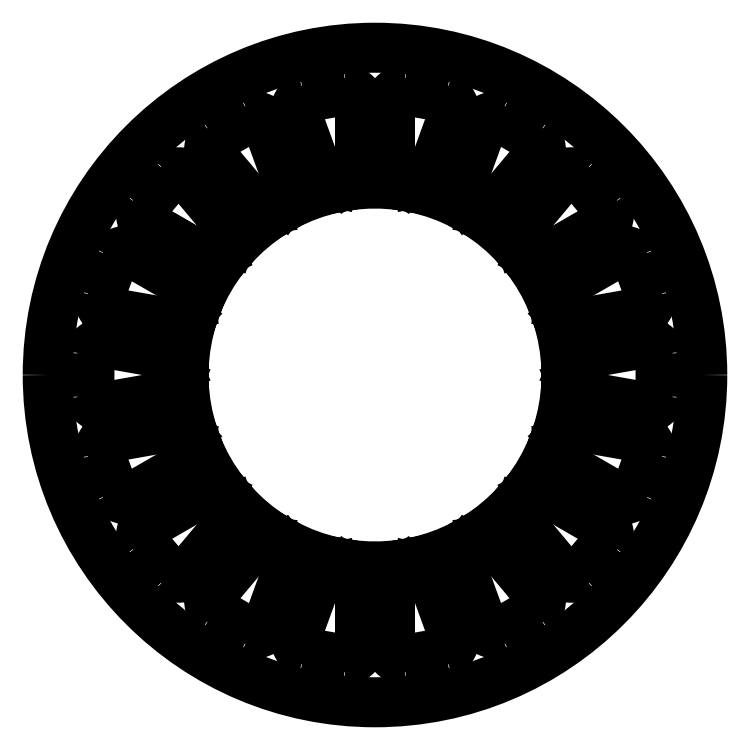
<metadata>
{"format":"dxf","ext":"dxf","renderer":"ezdxf+matplotlib","layout":"modelspace","background":"white","min_lineweight":24,"dpi":150}
</metadata>
<code>
0
SECTION
2
ENTITIES
0
LINE
8
default
10
30.98
20
1.15
30
0
11
31.98
21
1.15
31
0
0
LINE
8
default
10
30.98
20
-1.15
30
0
11
31.98
21
-1.15
31
0
0
LINE
8
default
10
28.72
20
11.68
30
0
11
29.66
21
12.02
31
0
0
LINE
8
default
10
29.5
20
9.515
30
0
11
30.44
21
9.857
31
0
0
LINE
8
default
10
22.99
20
20.79
30
0
11
23.76
21
21.44
31
0
0
LINE
8
default
10
24.47
20
19.03
30
0
11
25.24
21
19.67
31
0
0
LINE
8
default
10
14.49
20
27.4
30
0
11
14.99
21
28.27
31
0
0
LINE
8
default
10
16.49
20
26.25
30
0
11
16.99
21
27.12
31
0
0
LINE
8
default
10
4.247
20
30.71
30
0
11
4.421
21
31.69
31
0
0
LINE
8
default
10
6.512
20
30.31
30
0
11
6.686
21
31.29
31
0
0
LINE
8
default
10
-6.512
20
30.31
30
0
11
-6.686
21
31.29
31
0
0
LINE
8
default
10
-4.247
20
30.71
30
0
11
-4.421
21
31.69
31
0
0
LINE
8
default
10
-16.49
20
26.25
30
0
11
-16.99
21
27.12
31
0
0
LINE
8
default
10
-14.49
20
27.4
30
0
11
-14.99
21
28.27
31
0
0
LINE
8
default
10
-24.47
20
19.03
30
0
11
-25.24
21
19.67
31
0
0
LINE
8
default
10
-22.99
20
20.79
30
0
11
-23.76
21
21.44
31
0
0
LINE
8
default
10
-29.5
20
9.515
30
0
11
-30.44
21
9.857
31
0
0
LINE
8
default
10
-28.72
20
11.68
30
0
11
-29.66
21
12.02
31
0
0
LINE
8
default
10
-30.98
20
-1.15
30
0
11
-31.98
21
-1.15
31
0
0
LINE
8
default
10
-30.98
20
1.15
30
0
11
-31.98
21
1.15
31
0
0
LINE
8
default
10
-28.72
20
-11.68
30
0
11
-29.66
21
-12.02
31
0
0
LINE
8
default
10
-29.5
20
-9.515
30
0
11
-30.44
21
-9.857
31
0
0
LINE
8
default
10
-22.99
20
-20.79
30
0
11
-23.76
21
-21.44
31
0
0
LINE
8
default
10
-24.47
20
-19.03
30
0
11
-25.24
21
-19.67
31
0
0
LINE
8
default
10
-14.49
20
-27.4
30
0
11
-14.99
21
-28.27
31
0
0
LINE
8
default
10
-16.49
20
-26.25
30
0
11
-16.99
21
-27.12
31
0
0
LINE
8
default
10
-4.247
20
-30.71
30
0
11
-4.421
21
-31.69
31
0
0
LINE
8
default
10
-6.512
20
-30.31
30
0
11
-6.686
21
-31.29
31
0
0
LINE
8
default
10
6.512
20
-30.31
30
0
11
6.686
21
-31.29
31
0
0
LINE
8
default
10
4.247
20
-30.71
30
0
11
4.421
21
-31.69
31
0
0
LINE
8
default
10
16.49
20
-26.25
30
0
11
16.99
21
-27.12
31
0
0
LINE
8
default
10
14.49
20
-27.4
30
0
11
14.99
21
-28.27
31
0
0
LINE
8
default
10
24.47
20
-19.03
30
0
11
25.24
21
-19.67
31
0
0
LINE
8
default
10
22.99
20
-20.79
30
0
11
23.76
21
-21.44
31
0
0
LINE
8
default
10
29.5
20
-9.515
30
0
11
30.44
21
-9.857
31
0
0
LINE
8
default
10
28.72
20
-11.68
30
0
11
29.66
21
-12.02
31
0
0
LINE
8
default
10
-4.421
20
31.69
30
0
11
-2.5
21
33
31
0
0
LINE
8
default
10
-8.937
20
31.86
30
0
11
-6.686
21
31.29
31
0
0
LINE
8
default
10
-12.71
20
42.22
30
0
11
-8.937
21
31.86
31
0
0
LINE
8
default
10
-2.5
20
44.02
30
0
11
-2.5
21
33
31
0
0
LINE
8
default
10
-14.99
20
28.27
30
0
11
-13.64
21
30.15
31
0
0
LINE
8
default
10
-19.3
20
26.89
30
0
11
-16.99
21
27.12
31
0
0
LINE
8
default
10
-26.38
20
35.33
30
0
11
-19.3
21
26.89
31
0
0
LINE
8
default
10
-17.41
20
40.51
30
0
11
-13.64
21
30.15
31
0
0
LINE
8
default
10
-23.76
20
21.44
30
0
11
-23.13
21
23.67
31
0
0
LINE
8
default
10
-27.33
20
18.67
30
0
11
-25.24
21
19.67
31
0
0
LINE
8
default
10
-36.87
20
24.18
30
0
11
-27.33
21
18.67
31
0
0
LINE
8
default
10
-30.21
20
32.11
30
0
11
-23.13
21
23.67
31
0
0
LINE
8
default
10
-29.66
20
12.02
30
0
11
-29.83
21
14.33
31
0
0
LINE
8
default
10
-32.06
20
8.192
30
0
11
-30.44
21
9.857
31
0
0
LINE
8
default
10
-42.92
20
10.11
30
0
11
-32.06
21
8.192
31
0
0
LINE
8
default
10
-39.37
20
19.85
30
0
11
-29.83
21
14.33
31
0
0
LINE
8
default
10
-31.98
20
1.15
30
0
11
-32.93
21
3.268
31
0
0
LINE
8
default
10
-32.93
20
-3.268
30
0
11
-31.98
21
-1.15
31
0
0
LINE
8
default
10
-43.79
20
-5.182
30
0
11
-32.93
21
-3.268
31
0
0
LINE
8
default
10
-43.79
20
5.182
30
0
11
-32.93
21
3.268
31
0
0
LINE
8
default
10
-30.44
20
-9.857
30
0
11
-32.06
21
-8.192
31
0
0
LINE
8
default
10
-29.83
20
-14.33
30
0
11
-29.66
21
-12.02
31
0
0
LINE
8
default
10
-39.37
20
-19.85
30
0
11
-29.83
21
-14.33
31
0
0
LINE
8
default
10
-42.92
20
-10.11
30
0
11
-32.06
21
-8.192
31
0
0
LINE
8
default
10
-25.24
20
-19.67
30
0
11
-27.33
21
-18.67
31
0
0
LINE
8
default
10
-23.13
20
-23.67
30
0
11
-23.76
21
-21.44
31
0
0
LINE
8
default
10
-30.21
20
-32.11
30
0
11
-23.13
21
-23.67
31
0
0
LINE
8
default
10
-36.87
20
-24.18
30
0
11
-27.33
21
-18.67
31
0
0
LINE
8
default
10
-16.99
20
-27.12
30
0
11
-19.3
21
-26.89
31
0
0
LINE
8
default
10
-13.64
20
-30.15
30
0
11
-14.99
21
-28.27
31
0
0
LINE
8
default
10
-17.41
20
-40.51
30
0
11
-13.64
21
-30.15
31
0
0
LINE
8
default
10
-26.38
20
-35.33
30
0
11
-19.3
21
-26.89
31
0
0
LINE
8
default
10
-6.686
20
-31.29
30
0
11
-8.937
21
-31.86
31
0
0
LINE
8
default
10
-2.5
20
-33
30
0
11
-4.421
21
-31.69
31
0
0
LINE
8
default
10
-2.5
20
-44.02
30
0
11
-2.5
21
-33
31
0
0
LINE
8
default
10
-12.71
20
-42.22
30
0
11
-8.937
21
-31.86
31
0
0
LINE
8
default
10
4.421
20
-31.69
30
0
11
2.5
21
-33
31
0
0
LINE
8
default
10
8.937
20
-31.86
30
0
11
6.686
21
-31.29
31
0
0
LINE
8
default
10
12.71
20
-42.22
30
0
11
8.937
21
-31.86
31
0
0
LINE
8
default
10
2.5
20
-44.02
30
0
11
2.5
21
-33
31
0
0
LINE
8
default
10
14.99
20
-28.27
30
0
11
13.64
21
-30.15
31
0
0
LINE
8
default
10
19.3
20
-26.89
30
0
11
16.99
21
-27.12
31
0
0
LINE
8
default
10
26.38
20
-35.33
30
0
11
19.3
21
-26.89
31
0
0
LINE
8
default
10
17.41
20
-40.51
30
0
11
13.64
21
-30.15
31
0
0
LINE
8
default
10
23.76
20
-21.44
30
0
11
23.13
21
-23.67
31
0
0
LINE
8
default
10
27.33
20
-18.67
30
0
11
25.24
21
-19.67
31
0
0
LINE
8
default
10
36.87
20
-24.18
30
0
11
27.33
21
-18.67
31
0
0
LINE
8
default
10
30.21
20
-32.11
30
0
11
23.13
21
-23.67
31
0
0
LINE
8
default
10
29.66
20
-12.02
30
0
11
29.83
21
-14.33
31
0
0
LINE
8
default
10
32.06
20
-8.192
30
0
11
30.44
21
-9.857
31
0
0
LINE
8
default
10
42.92
20
-10.11
30
0
11
32.06
21
-8.192
31
0
0
LINE
8
default
10
39.37
20
-19.85
30
0
11
29.83
21
-14.33
31
0
0
LINE
8
default
10
31.98
20
-1.15
30
0
11
32.93
21
-3.268
31
0
0
LINE
8
default
10
32.93
20
3.268
30
0
11
31.98
21
1.15
31
0
0
LINE
8
default
10
43.79
20
5.182
30
0
11
32.93
21
3.268
31
0
0
LINE
8
default
10
43.79
20
-5.182
30
0
11
32.93
21
-3.268
31
0
0
LINE
8
default
10
30.44
20
9.857
30
0
11
32.06
21
8.192
31
0
0
LINE
8
default
10
29.83
20
14.33
30
0
11
29.66
21
12.02
31
0
0
LINE
8
default
10
39.37
20
19.85
30
0
11
29.83
21
14.33
31
0
0
LINE
8
default
10
42.92
20
10.11
30
0
11
32.06
21
8.192
31
0
0
LINE
8
default
10
25.24
20
19.67
30
0
11
27.33
21
18.67
31
0
0
LINE
8
default
10
23.13
20
23.67
30
0
11
23.76
21
21.44
31
0
0
LINE
8
default
10
30.21
20
32.11
30
0
11
23.13
21
23.67
31
0
0
LINE
8
default
10
36.87
20
24.18
30
0
11
27.33
21
18.67
31
0
0
LINE
8
default
10
16.99
20
27.12
30
0
11
19.3
21
26.89
31
0
0
LINE
8
default
10
13.64
20
30.15
30
0
11
14.99
21
28.27
31
0
0
LINE
8
default
10
17.41
20
40.51
30
0
11
13.64
21
30.15
31
0
0
LINE
8
default
10
26.38
20
35.33
30
0
11
19.3
21
26.89
31
0
0
LINE
8
default
10
6.686
20
31.29
30
0
11
8.937
21
31.86
31
0
0
LINE
8
default
10
2.5
20
33
30
0
11
4.421
21
31.69
31
0
0
LINE
8
default
10
2.5
20
44.02
30
0
11
2.5
21
33
31
0
0
LINE
8
default
10
12.71
20
42.22
30
0
11
8.937
21
31.86
31
0
0
LINE
8
default
10
-8.937
20
31.86
30
0
11
-2.5
21
33
31
0
0
LINE
8
default
10
-19.3
20
26.89
30
0
11
-13.64
21
30.15
31
0
0
LINE
8
default
10
-27.33
20
18.67
30
0
11
-23.13
21
23.67
31
0
0
LINE
8
default
10
-32.06
20
8.192
30
0
11
-29.83
21
14.33
31
0
0
LINE
8
default
10
-32.93
20
-3.268
30
0
11
-32.93
21
3.268
31
0
0
LINE
8
default
10
-29.83
20
-14.33
30
0
11
-32.06
21
-8.192
31
0
0
LINE
8
default
10
-23.13
20
-23.67
30
0
11
-27.33
21
-18.67
31
0
0
LINE
8
default
10
-13.64
20
-30.15
30
0
11
-19.3
21
-26.89
31
0
0
LINE
8
default
10
-2.5
20
-33
30
0
11
-8.937
21
-31.86
31
0
0
LINE
8
default
10
8.937
20
-31.86
30
0
11
2.5
21
-33
31
0
0
LINE
8
default
10
19.3
20
-26.89
30
0
11
13.64
21
-30.15
31
0
0
LINE
8
default
10
27.33
20
-18.67
30
0
11
23.13
21
-23.67
31
0
0
LINE
8
default
10
32.06
20
-8.192
30
0
11
29.83
21
-14.33
31
0
0
LINE
8
default
10
32.93
20
3.268
30
0
11
32.93
21
-3.268
31
0
0
LINE
8
default
10
29.83
20
14.33
30
0
11
32.06
21
8.192
31
0
0
LINE
8
default
10
23.13
20
23.67
30
0
11
27.33
21
18.67
31
0
0
LINE
8
default
10
13.64
20
30.15
30
0
11
19.3
21
26.89
31
0
0
LINE
8
default
10
2.5
20
33
30
0
11
8.937
21
31.86
31
0
0
ARC
8
default
10
4.441e-15
20
2.132e-14
30
0
40
31
50
282.1
51
297.9
0
ARC
8
default
10
3.553e-15
20
2.842e-14
30
0
40
31
50
302.1
51
317.9
0
ARC
8
default
10
-3.553e-15
20
1.066e-14
30
0
40
31
50
322.1
51
337.9
0
ARC
8
default
10
-1.066e-14
20
1.954e-14
30
0
40
31
50
342.1
51
357.9
0
ARC
8
default
10
0
20
0
30
0
40
53
50
0
51
180
0
ARC
8
default
10
0
20
0
30
0
40
53
50
180
51
0
0
ARC
8
default
10
7.994e-15
20
-1.421e-14
30
0
40
31
50
102.1
51
117.9
0
ARC
8
default
10
-2.132e-14
20
-2.487e-14
30
0
40
31
50
122.1
51
137.9
0
ARC
8
default
10
7.105e-15
20
-2.132e-14
30
0
40
31
50
142.1
51
157.9
0
ARC
8
default
10
7.105e-15
20
-2.309e-14
30
0
40
31
50
162.1
51
177.9
0
ARC
8
default
10
1.066e-14
20
-9.104e-15
30
0
40
31
50
182.1
51
197.9
0
ARC
8
default
10
1.776e-14
20
-3.553e-15
30
0
40
31
50
202.1
51
217.9
0
ARC
8
default
10
1.421e-14
20
-7.105e-15
30
0
40
31
50
222.1
51
237.9
0
ARC
8
default
10
2.132e-14
20
1.421e-14
30
0
40
31
50
242.1
51
257.9
0
ARC
8
default
10
-1.066e-14
20
1.021e-14
30
0
40
31
50
2.126
51
17.87
0
ARC
8
default
10
-1.776e-14
20
-1.776e-15
30
0
40
31
50
22.13
51
37.87
0
ARC
8
default
10
-1.776e-14
20
0
30
0
40
31
50
42.13
51
57.87
0
ARC
8
default
10
-2.309e-14
20
7.105e-15
30
0
40
31
50
62.13
51
77.87
0
ARC
8
default
10
-1.155e-14
20
7.105e-15
30
0
40
31
50
82.13
51
97.87
0
ARC
8
default
10
7.105e-15
20
4.263e-14
30
0
40
31
50
262.1
51
277.9
0
ARC
8
default
10
-10.83
20
42.9
30
0
40
2
50
104.2
51
200
0
ARC
8
default
10
-3.464e-14
20
0
30
0
40
46.25
50
95.84
51
104.2
0
ARC
8
default
10
-4.5
20
44.02
30
0
40
2
50
360
51
95.84
0
ARC
8
default
10
-24.85
20
36.61
30
0
40
2
50
124.2
51
220
0
ARC
8
default
10
-2.487e-14
20
-3.553e-14
30
0
40
46.25
50
115.8
51
124.2
0
ARC
8
default
10
-19.28
20
39.83
30
0
40
2
50
20
51
115.8
0
ARC
8
default
10
-35.87
20
25.91
30
0
40
2
50
144.2
51
240
0
ARC
8
default
10
-4.263e-14
20
0
30
0
40
46.25
50
135.8
51
144.2
0
ARC
8
default
10
-31.74
20
30.83
30
0
40
2
50
40
51
135.8
0
ARC
8
default
10
-42.57
20
12.08
30
0
40
2
50
164.2
51
260
0
ARC
8
default
10
-2.132e-14
20
-3.197e-14
30
0
40
46.25
50
155.8
51
164.2
0
ARC
8
default
10
-40.37
20
18.11
30
0
40
2
50
60
51
155.8
0
ARC
8
default
10
-44.13
20
-3.212
30
0
40
2
50
184.2
51
280
0
ARC
8
default
10
-1.421e-14
20
-3.064e-14
30
0
40
46.25
50
175.8
51
184.2
0
ARC
8
default
10
-44.13
20
3.212
30
0
40
2
50
80
51
175.8
0
ARC
8
default
10
-40.37
20
-18.11
30
0
40
2
50
204.2
51
300
0
ARC
8
default
10
-1.421e-14
20
-7.816e-14
30
0
40
46.25
50
195.8
51
204.2
0
ARC
8
default
10
-42.57
20
-12.08
30
0
40
2
50
100
51
195.8
0
ARC
8
default
10
-31.74
20
-30.83
30
0
40
2
50
224.2
51
320
0
ARC
8
default
10
3.553e-14
20
-6.75e-14
30
0
40
46.25
50
215.8
51
224.2
0
ARC
8
default
10
-35.87
20
-25.91
30
0
40
2
50
120
51
215.8
0
ARC
8
default
10
-19.28
20
-39.83
30
0
40
2
50
244.2
51
340
0
ARC
8
default
10
3.553e-14
20
-1.421e-14
30
0
40
46.25
50
235.8
51
244.2
0
ARC
8
default
10
-24.85
20
-36.61
30
0
40
2
50
140
51
235.8
0
ARC
8
default
10
-4.5
20
-44.02
30
0
40
2
50
264.2
51
360
0
ARC
8
default
10
2.665e-14
20
-2.132e-14
30
0
40
46.25
50
255.8
51
264.2
0
ARC
8
default
10
-10.83
20
-42.9
30
0
40
2
50
160
51
255.8
0
ARC
8
default
10
10.83
20
-42.9
30
0
40
2
50
284.2
51
20
0
ARC
8
default
10
2.931e-14
20
0
30
0
40
46.25
50
275.8
51
284.2
0
ARC
8
default
10
4.5
20
-44.02
30
0
40
2
50
180
51
275.8
0
ARC
8
default
10
24.85
20
-36.61
30
0
40
2
50
304.2
51
40
0
ARC
8
default
10
2.132e-14
20
7.105e-15
30
0
40
46.25
50
295.8
51
304.2
0
ARC
8
default
10
19.28
20
-39.83
30
0
40
2
50
200
51
295.8
0
ARC
8
default
10
35.87
20
-25.91
30
0
40
2
50
324.2
51
60
0
ARC
8
default
10
4.263e-14
20
0
30
0
40
46.25
50
315.8
51
324.2
0
ARC
8
default
10
31.74
20
-30.83
30
0
40
2
50
220
51
315.8
0
ARC
8
default
10
42.57
20
-12.08
30
0
40
2
50
344.2
51
80
0
ARC
8
default
10
4.974e-14
20
6.395e-14
30
0
40
46.25
50
335.8
51
344.2
0
ARC
8
default
10
40.37
20
-18.11
30
0
40
2
50
240
51
335.8
0
ARC
8
default
10
44.13
20
3.212
30
0
40
2
50
4.163
51
100
0
ARC
8
default
10
7.105e-15
20
3.464e-14
30
0
40
46.25
50
355.8
51
4.163
0
ARC
8
default
10
44.13
20
-3.212
30
0
40
2
50
260
51
355.8
0
ARC
8
default
10
40.37
20
18.11
30
0
40
2
50
24.16
51
120
0
ARC
8
default
10
-1.421e-14
20
1.776e-14
30
0
40
46.25
50
15.84
51
24.16
0
ARC
8
default
10
42.57
20
12.08
30
0
40
2
50
280
51
15.84
0
ARC
8
default
10
31.74
20
30.83
30
0
40
2
50
44.16
51
140
0
ARC
8
default
10
-3.553e-14
20
-1.066e-14
30
0
40
46.25
50
35.84
51
44.16
0
ARC
8
default
10
35.87
20
25.91
30
0
40
2
50
300
51
35.84
0
ARC
8
default
10
19.28
20
39.83
30
0
40
2
50
64.16
51
160
0
ARC
8
default
10
-3.197e-14
20
1.421e-14
30
0
40
46.25
50
55.84
51
64.16
0
ARC
8
default
10
24.85
20
36.61
30
0
40
2
50
320
51
55.84
0
ARC
8
default
10
4.5
20
44.02
30
0
40
2
50
84.16
51
180
0
ARC
8
default
10
-4.086e-14
20
1.421e-14
30
0
40
46.25
50
75.84
51
84.16
0
ARC
8
default
10
10.83
20
42.9
30
0
40
2
50
340
51
75.84
0
ENDSEC
0
EOF

</code>
